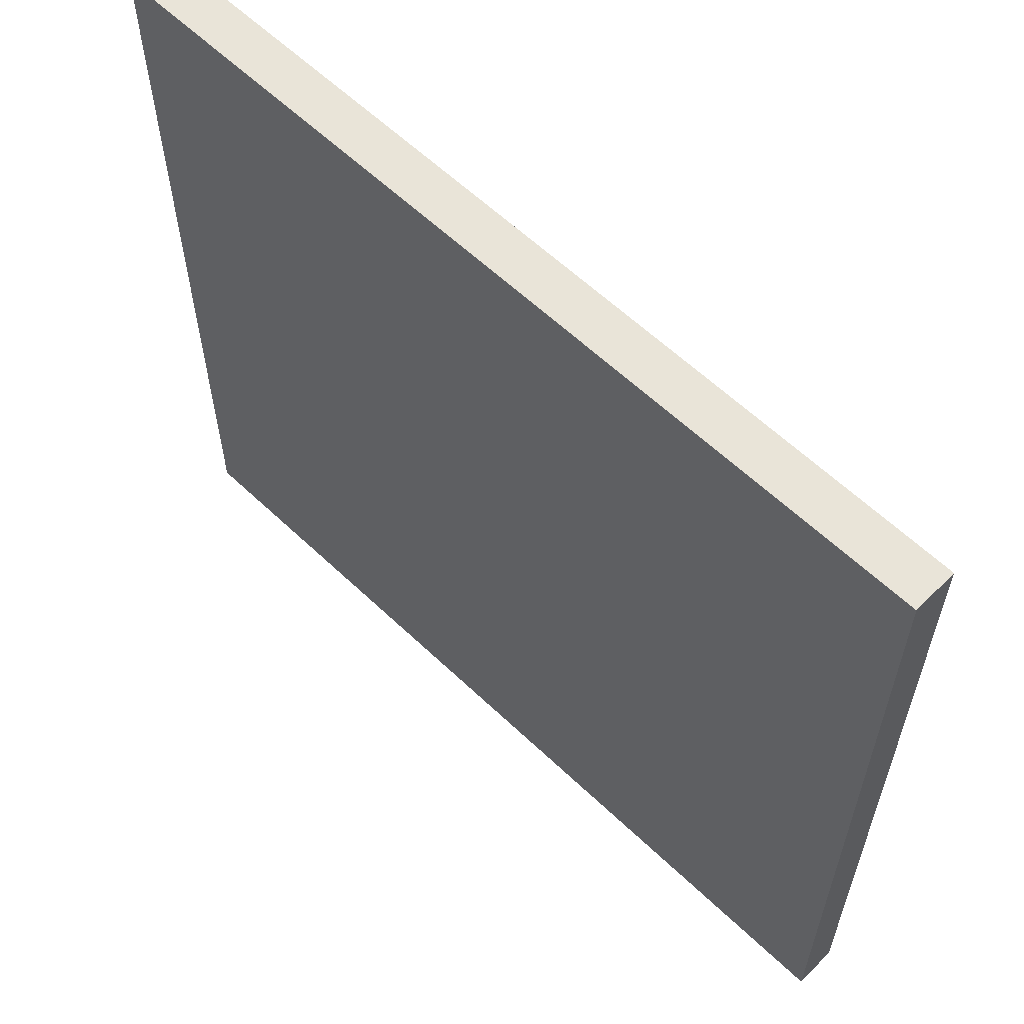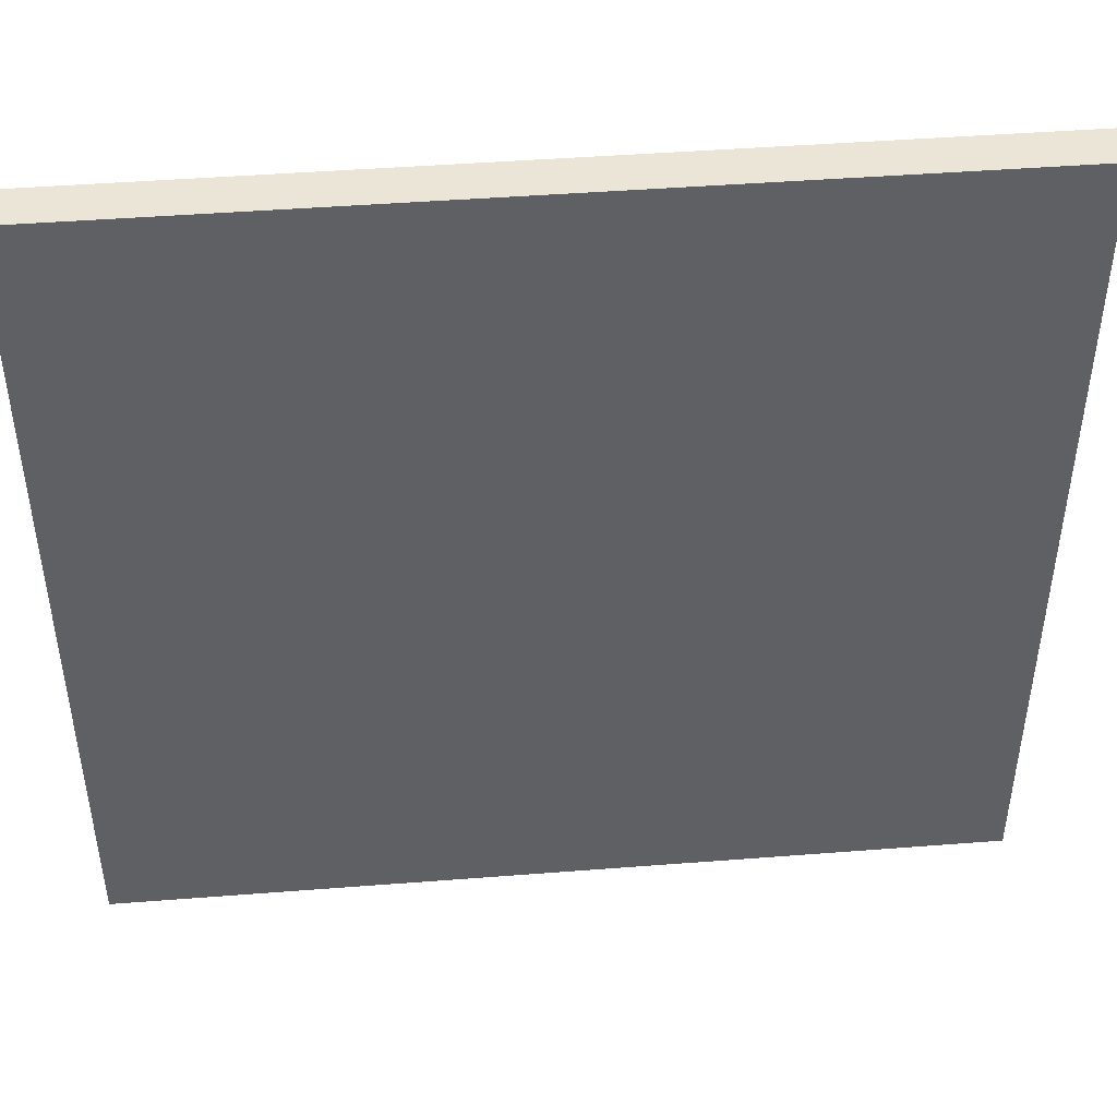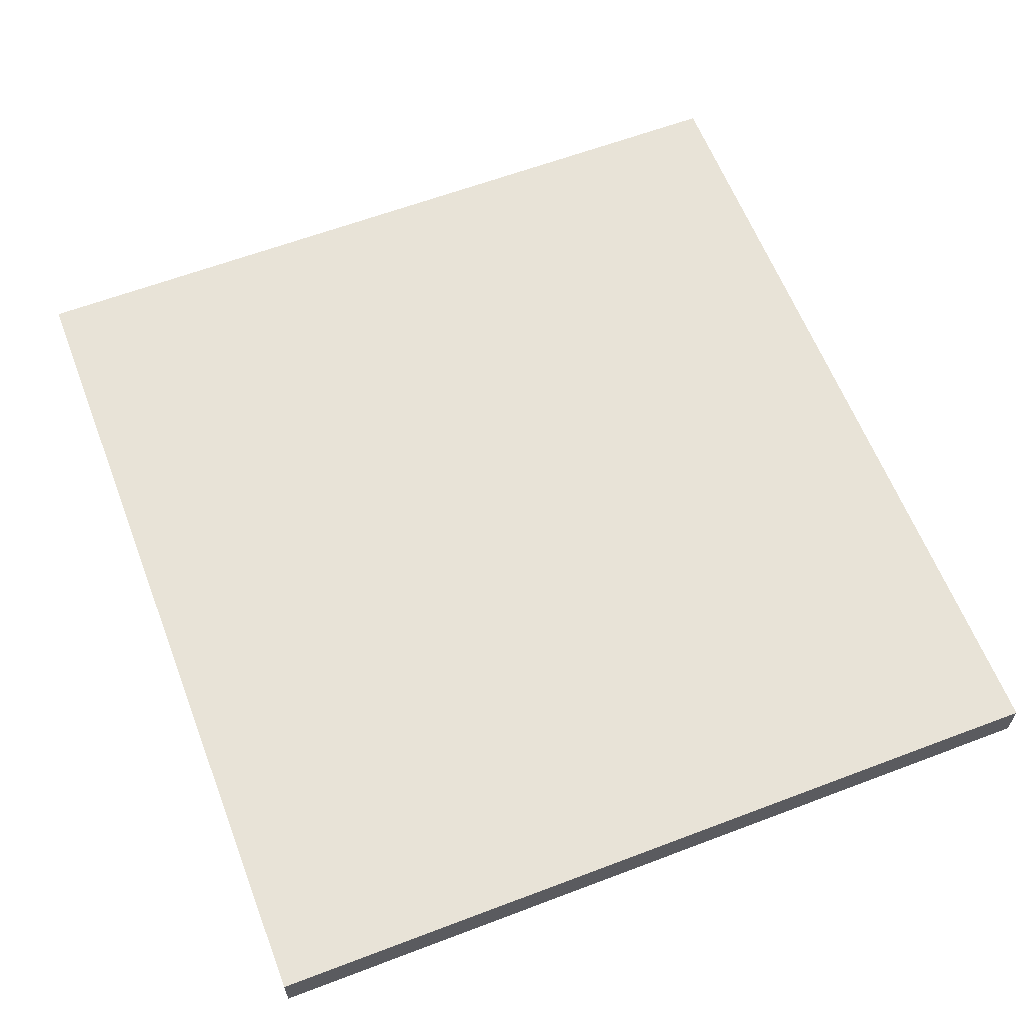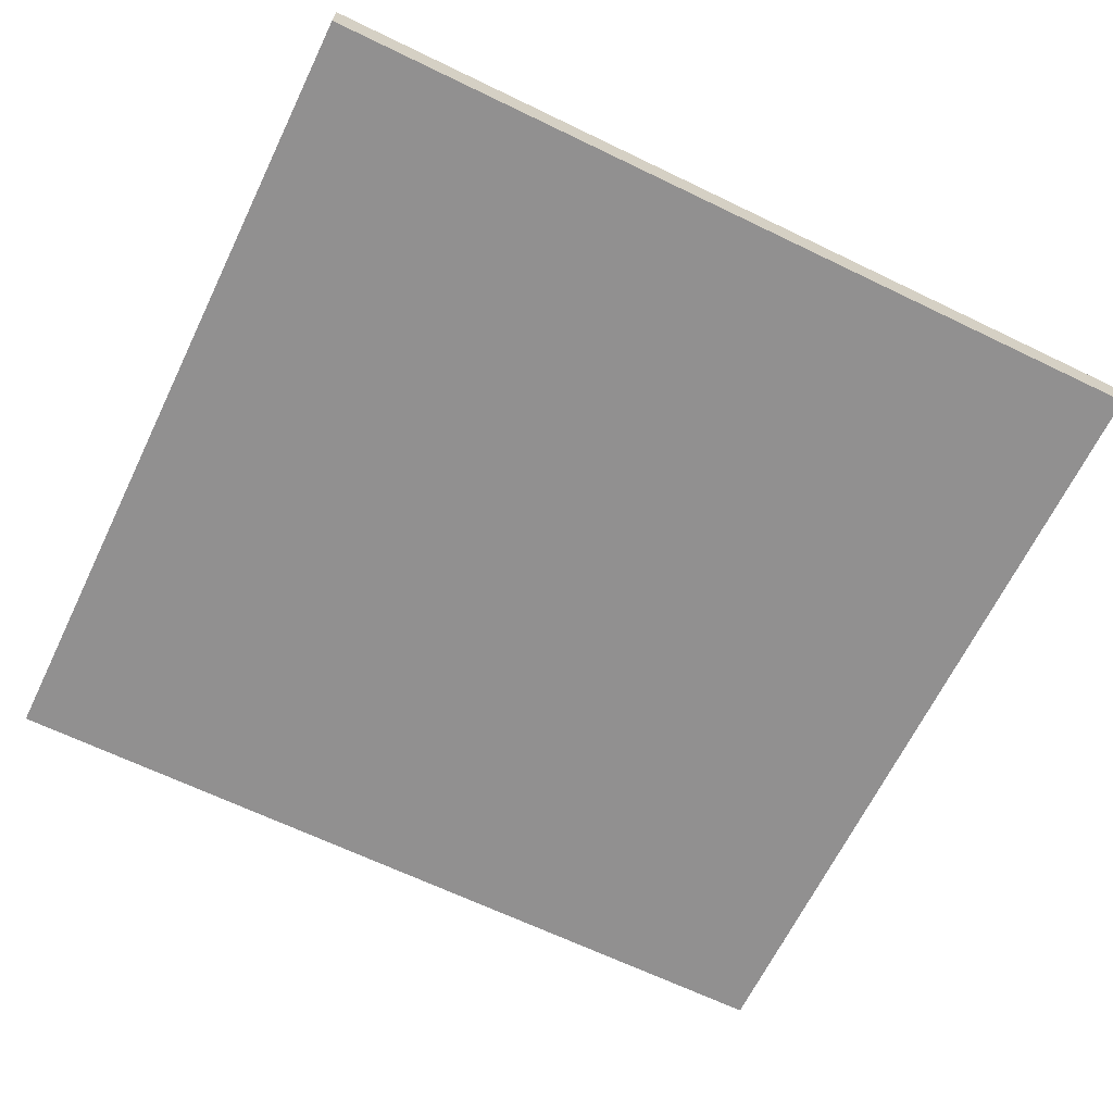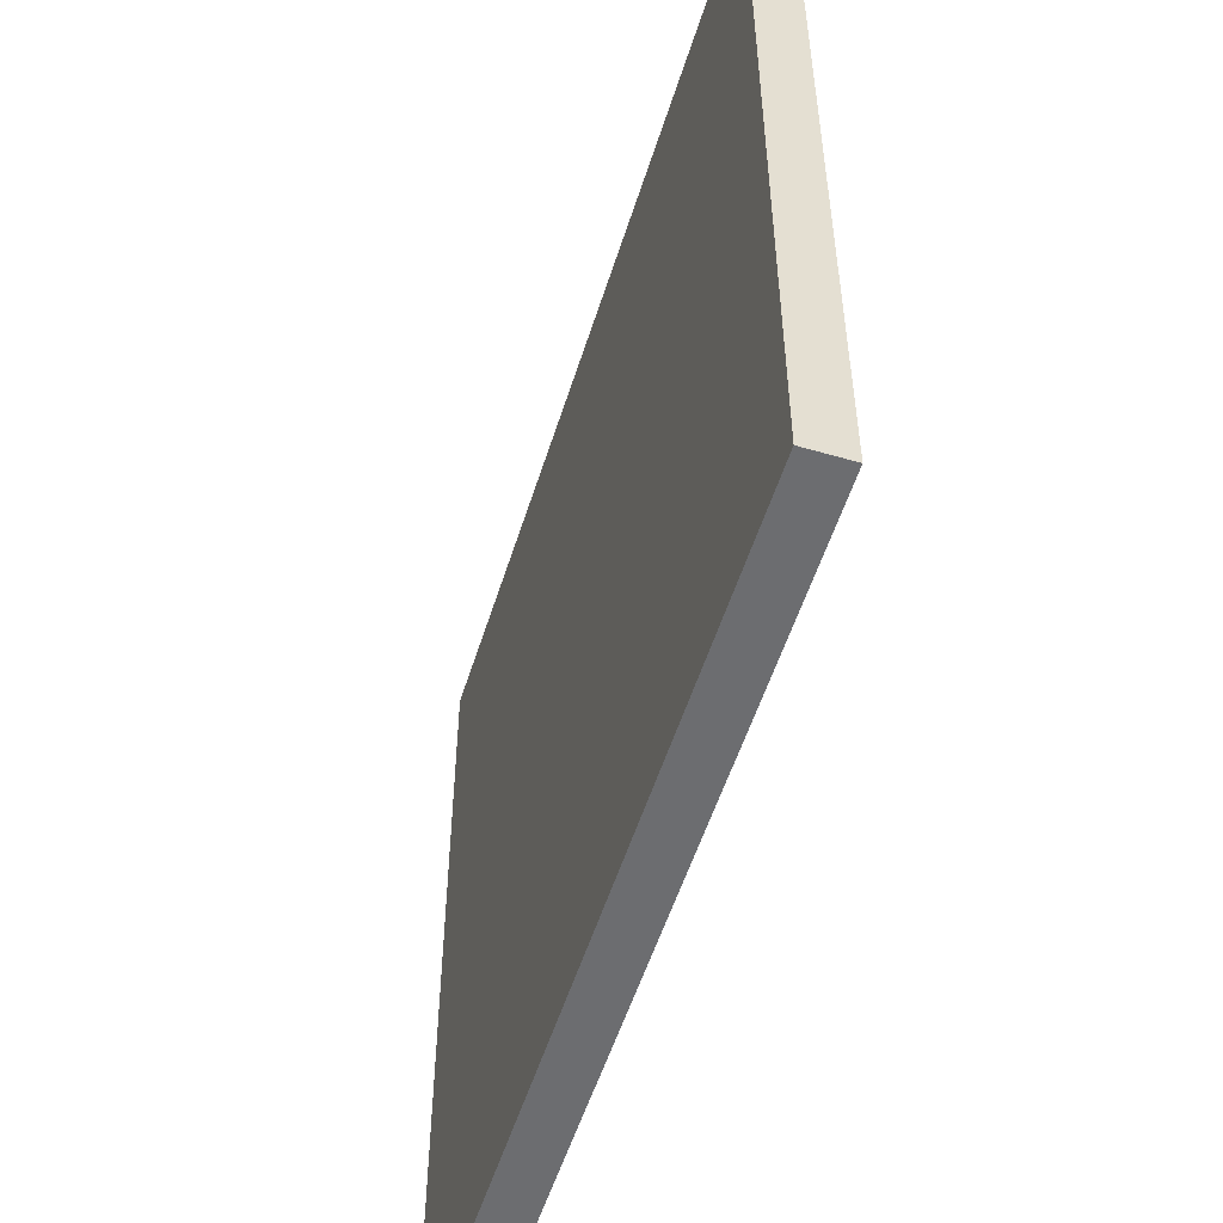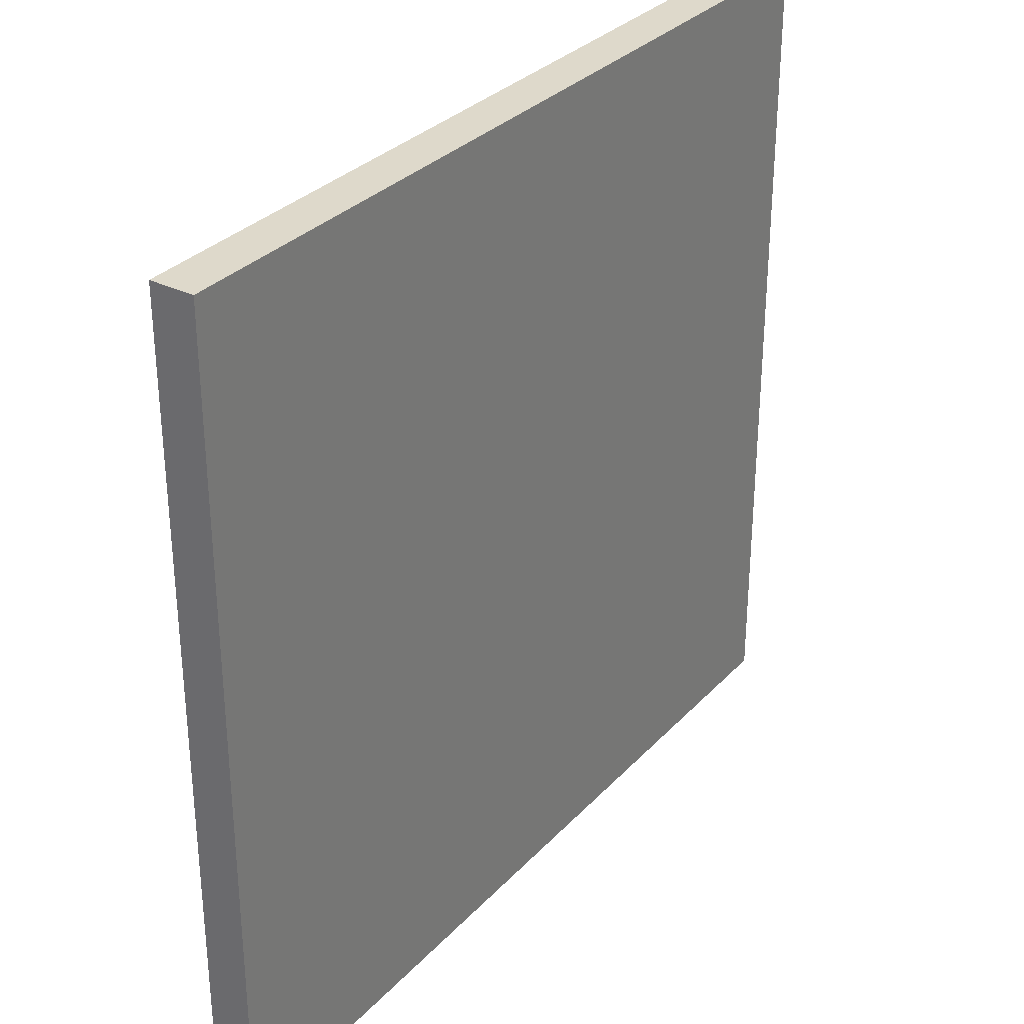
<metadata>
{"format":"obj","ext":"obj","renderer":"f3d","projection":"perspective","resolution":1024,"background":"white","views":[{"elev":60.3,"azim":44.2,"up":"+Y"},{"elev":45.7,"azim":174.9,"up":"+Y"},{"elev":61.6,"azim":-111.1,"up":"+Z"},{"elev":-65.8,"azim":154.1,"up":"+Z"},{"elev":-54.0,"azim":-107.2,"up":"+Y"},{"elev":31.7,"azim":125.0,"up":"+Y"}]}
</metadata>
<code>
o Cube
v -6 -5.7 -0.3
v 6 -5.7 -0.3
v 6 -5.7 0.3
v -6 -5.7 0.3
v -6 5.7 -0.3
v 6 5.7 -0.3
v 6 5.7 0.3
v -6 5.7 0.3
f 1 2 3 4
f 5 8 7 6
f 1 5 6 2
f 2 6 7 3
f 3 7 8 4
f 5 1 4 8

</code>
